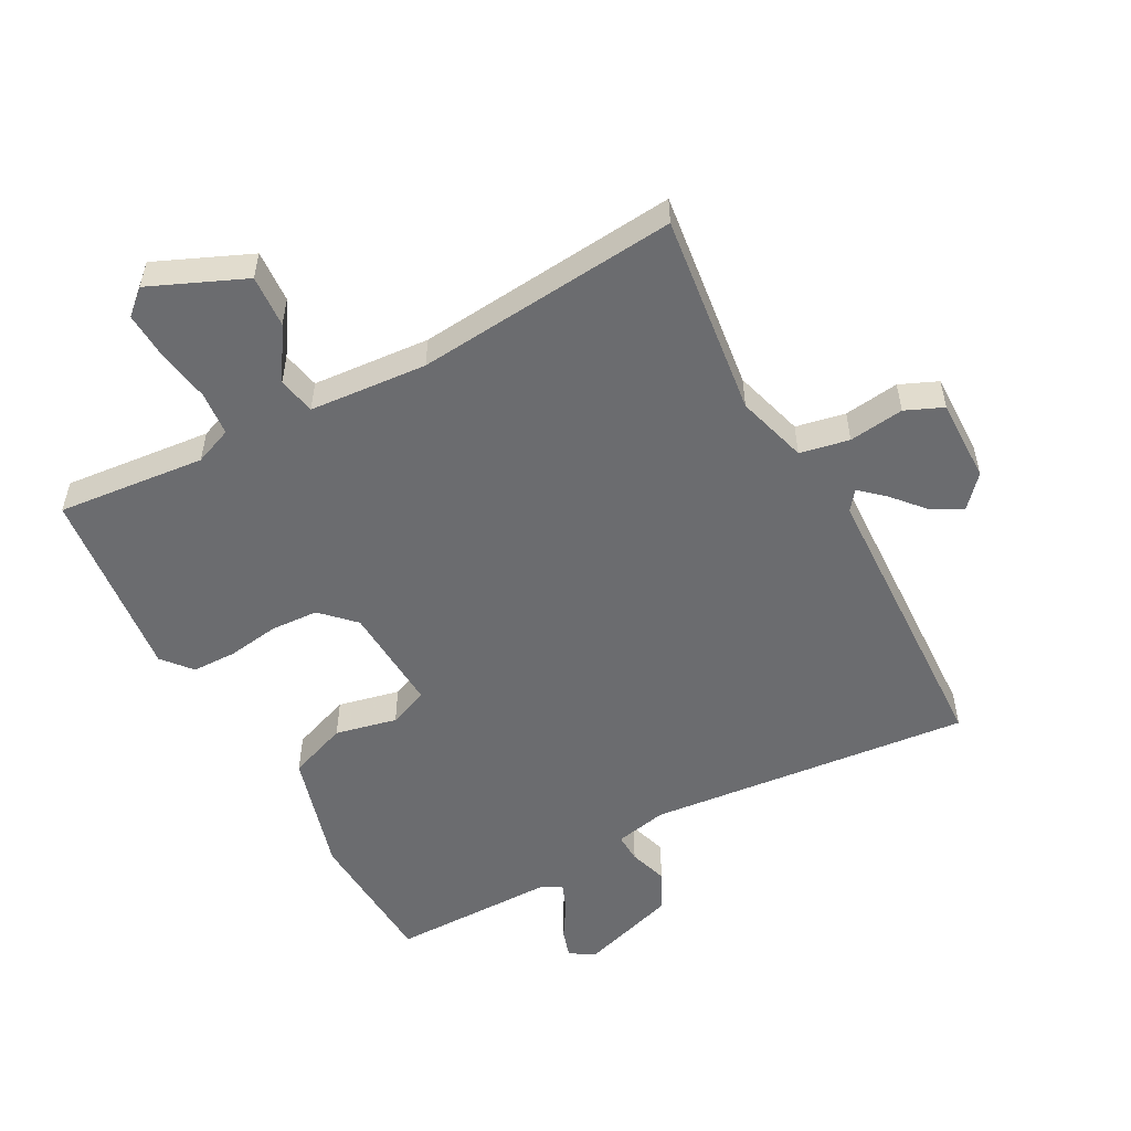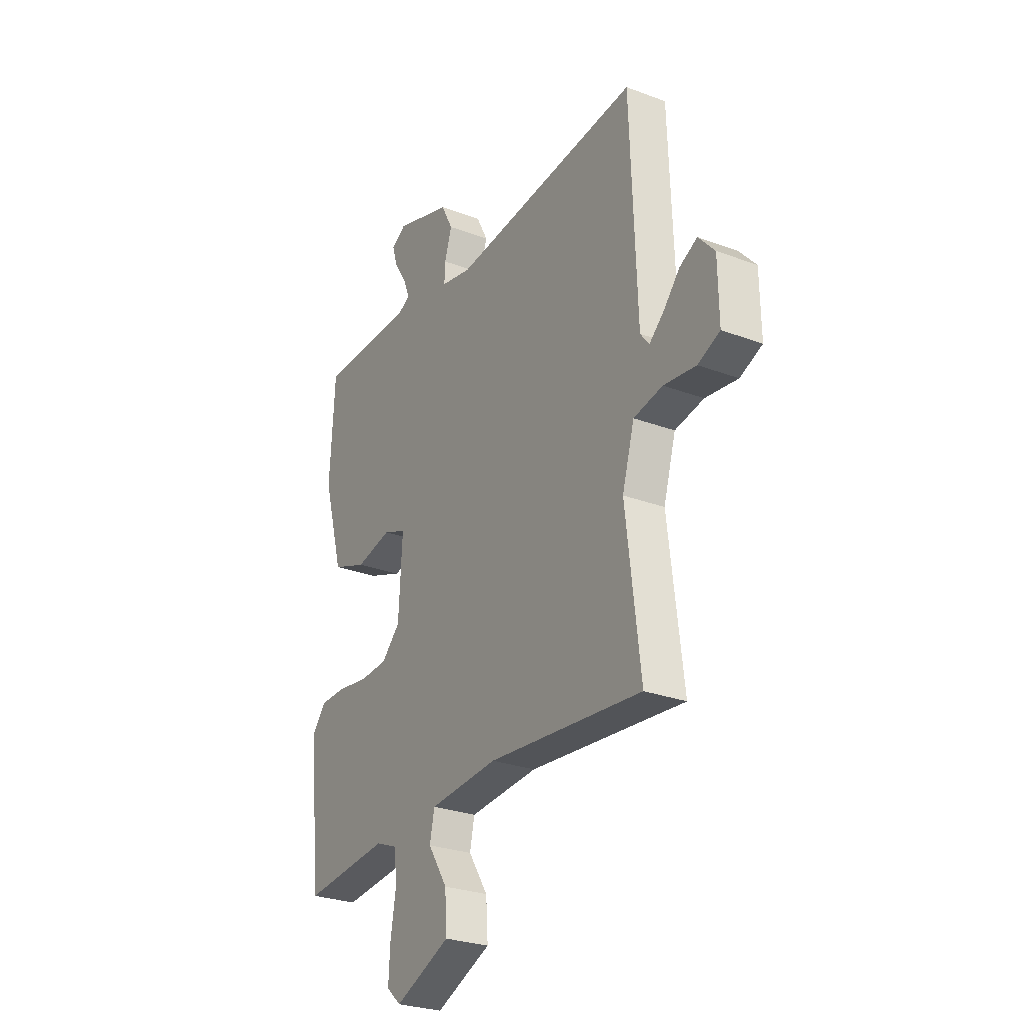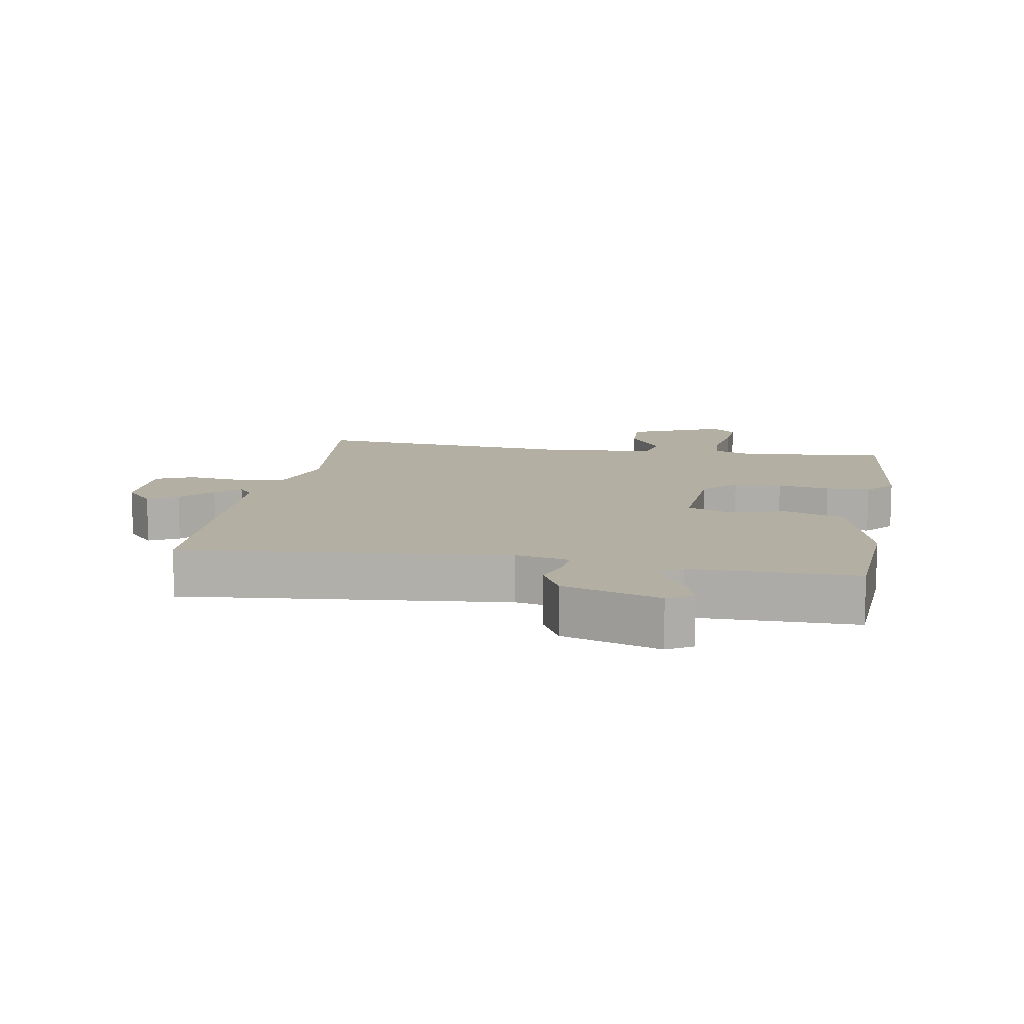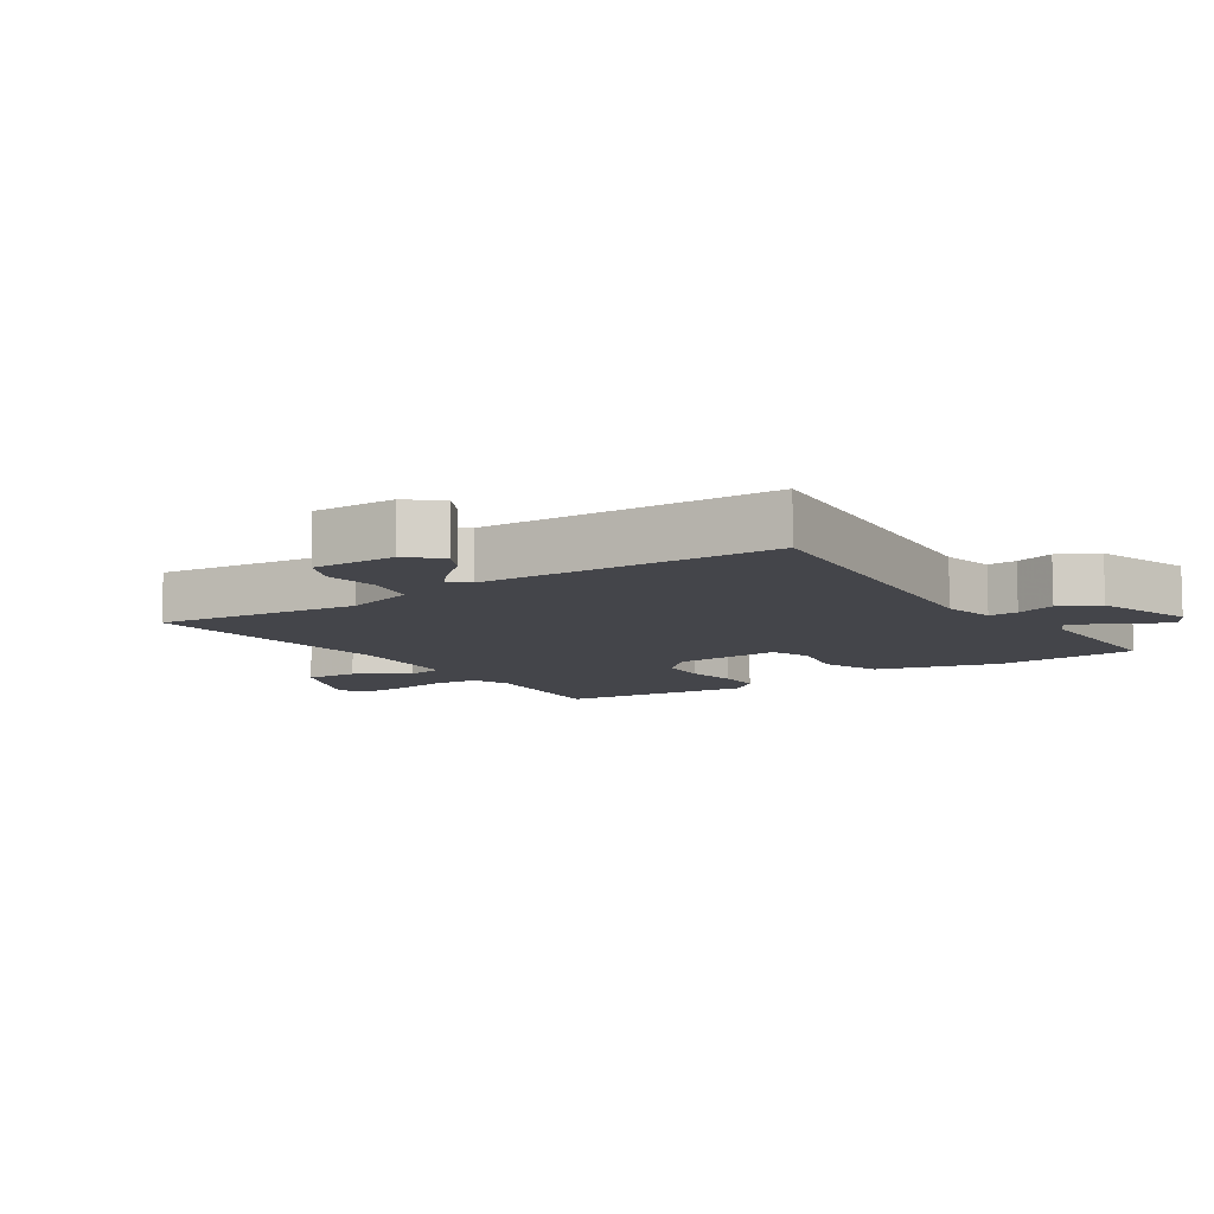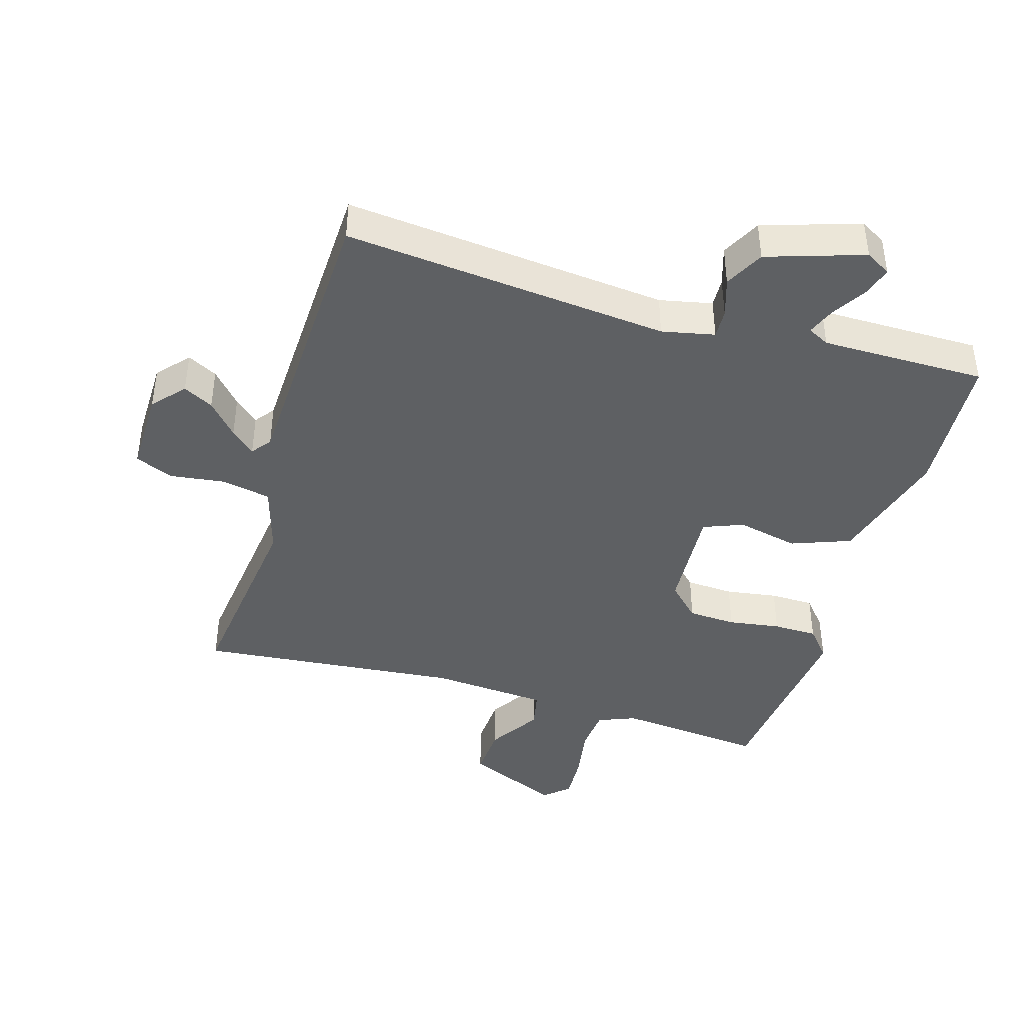
<metadata>
{"format":"obj","ext":"obj","renderer":"f3d","projection":"perspective","resolution":1024,"background":"white","views":[{"elev":-53.7,"azim":-151.7,"up":"+Y"},{"elev":-27.4,"azim":-120.1,"up":"+Z"},{"elev":11.2,"azim":9.8,"up":"+Y"},{"elev":-9.3,"azim":-55.9,"up":"+Y"},{"elev":-42.2,"azim":-16.5,"up":"+Y"}]}
</metadata>
<code>
v 0.5 0.07 -0.5
v 0.272 0.07 -0.478
v 0.214 0.07 -0.501
v 0.208 0.07 -0.569
v 0.222 0.07 -0.652
v 0.226 0.07 -0.724
v 0.188 0.07 -0.758
v 0.042 0.07 -0.695
v 0.047 0.07 -0.614
v 0.098 0.07 -0.534
v 0.086 0.07 -0.476
v -0.095 0.07 -0.462
v -0.5 0.07 -0.5
v -0.462 0.07 -0.188
v -0.494 0.07 -0.079
v -0.57 0.07 -0.064
v -0.655 0.07 -0.075
v -0.713 0.07 -0.05
v -0.711 0.07 0.079
v -0.668 0.07 0.127
v -0.622 0.07 0.103
v -0.577 0.07 0.052
v -0.54 0.07 0.019
v -0.517 0.07 0.049
v -0.5 0.07 0.5
v -0.001 0.07 0.451
v 0.08 0.07 0.468
v 0.078 0.07 0.513
v 0.059 0.07 0.573
v 0.09 0.07 0.633
v 0.239 0.07 0.681
v 0.278 0.07 0.658
v 0.264 0.07 0.613
v 0.231 0.07 0.56
v 0.214 0.07 0.517
v 0.247 0.07 0.5
v 0.5 0.07 0.5
v 0.513 0.07 0.278
v 0.46 0.07 0.09
v 0.369 0.07 0.056
v 0.274 0.07 0.077
v 0.213 0.07 0.053
v 0.223 0.07 -0.114
v 0.272 0.07 -0.163
v 0.346 0.07 -0.167
v 0.426 0.07 -0.155
v 0.494 0.07 -0.156
v 0.532 0.07 -0.201
v 0.5 0 -0.5
v 0.272 0 -0.478
v 0.214 0 -0.501
v 0.208 0 -0.569
v 0.222 0 -0.652
v 0.226 0 -0.724
v 0.188 0 -0.758
v 0.042 0 -0.695
v 0.047 0 -0.614
v 0.098 0 -0.534
v 0.086 0 -0.476
v -0.095 0 -0.462
v -0.5 0 -0.5
v -0.462 0 -0.188
v -0.494 0 -0.079
v -0.57 0 -0.064
v -0.655 0 -0.075
v -0.713 0 -0.05
v -0.711 0 0.079
v -0.668 0 0.127
v -0.622 0 0.103
v -0.577 0 0.052
v -0.54 0 0.019
v -0.517 0 0.049
v -0.5 0 0.5
v -0.001 0 0.451
v 0.08 0 0.468
v 0.078 0 0.513
v 0.059 0 0.573
v 0.09 0 0.633
v 0.239 0 0.681
v 0.278 0 0.658
v 0.264 0 0.613
v 0.231 0 0.56
v 0.214 0 0.517
v 0.247 0 0.5
v 0.5 0 0.5
v 0.513 0 0.278
v 0.46 0 0.09
v 0.369 0 0.056
v 0.274 0 0.077
v 0.213 0 0.053
v 0.223 0 -0.114
v 0.272 0 -0.163
v 0.346 0 -0.167
v 0.426 0 -0.155
v 0.494 0 -0.156
v 0.532 0 -0.201
f 48 1 2
f 47 48 2
f 46 47 2
f 45 46 2
f 44 45 2 3
f 43 44 3
f 42 43 3 4
f 39 40 41
f 38 39 41
f 37 38 41
f 36 37 41
f 35 36 41 42
f 32 33 34
f 31 32 34
f 30 31 34
f 29 30 34
f 28 29 34
f 27 28 34 35
f 24 25 26
f 23 24 26 27
f 20 21 22
f 19 20 22
f 18 19 22
f 17 18 22
f 16 17 22
f 15 16 22 23
f 12 13 14
f 11 12 14 15
f 8 9 10
f 7 8 10
f 6 7 10
f 5 6 10
f 4 5 10
f 4 10 11
f 42 4 11
f 27 35 42
f 23 27 42
f 15 23 42
f 11 15 42
f 50 49 96
f 50 96 95
f 50 95 94
f 50 94 93
f 51 50 93 92
f 51 92 91
f 52 51 91 90
f 89 88 87
f 89 87 86
f 89 86 85
f 89 85 84
f 90 89 84 83
f 82 81 80
f 82 80 79
f 82 79 78
f 82 78 77
f 82 77 76
f 83 82 76 75
f 74 73 72
f 75 74 72 71
f 70 69 68
f 70 68 67
f 70 67 66
f 70 66 65
f 70 65 64
f 71 70 64 63
f 62 61 60
f 63 62 60 59
f 58 57 56
f 58 56 55
f 58 55 54
f 58 54 53
f 58 53 52
f 59 58 52
f 59 52 90
f 90 83 75
f 90 75 71
f 90 71 63
f 90 63 59
f 1 49 50 2
f 2 50 51 3
f 3 51 52 4
f 4 52 53 5
f 5 53 54 6
f 6 54 55 7
f 7 55 56 8
f 8 56 57 9
f 9 57 58 10
f 10 58 59 11
f 11 59 60 12
f 12 60 61 13
f 13 61 62 14
f 14 62 63 15
f 15 63 64 16
f 16 64 65 17
f 17 65 66 18
f 18 66 67 19
f 19 67 68 20
f 20 68 69 21
f 21 69 70 22
f 22 70 71 23
f 23 71 72 24
f 24 72 73 25
f 25 73 74 26
f 26 74 75 27
f 27 75 76 28
f 28 76 77 29
f 29 77 78 30
f 30 78 79 31
f 31 79 80 32
f 32 80 81 33
f 33 81 82 34
f 34 82 83 35
f 35 83 84 36
f 36 84 85 37
f 37 85 86 38
f 38 86 87 39
f 39 87 88 40
f 40 88 89 41
f 41 89 90 42
f 42 90 91 43
f 43 91 92 44
f 44 92 93 45
f 45 93 94 46
f 46 94 95 47
f 47 95 96 48
f 48 96 49 1

</code>
